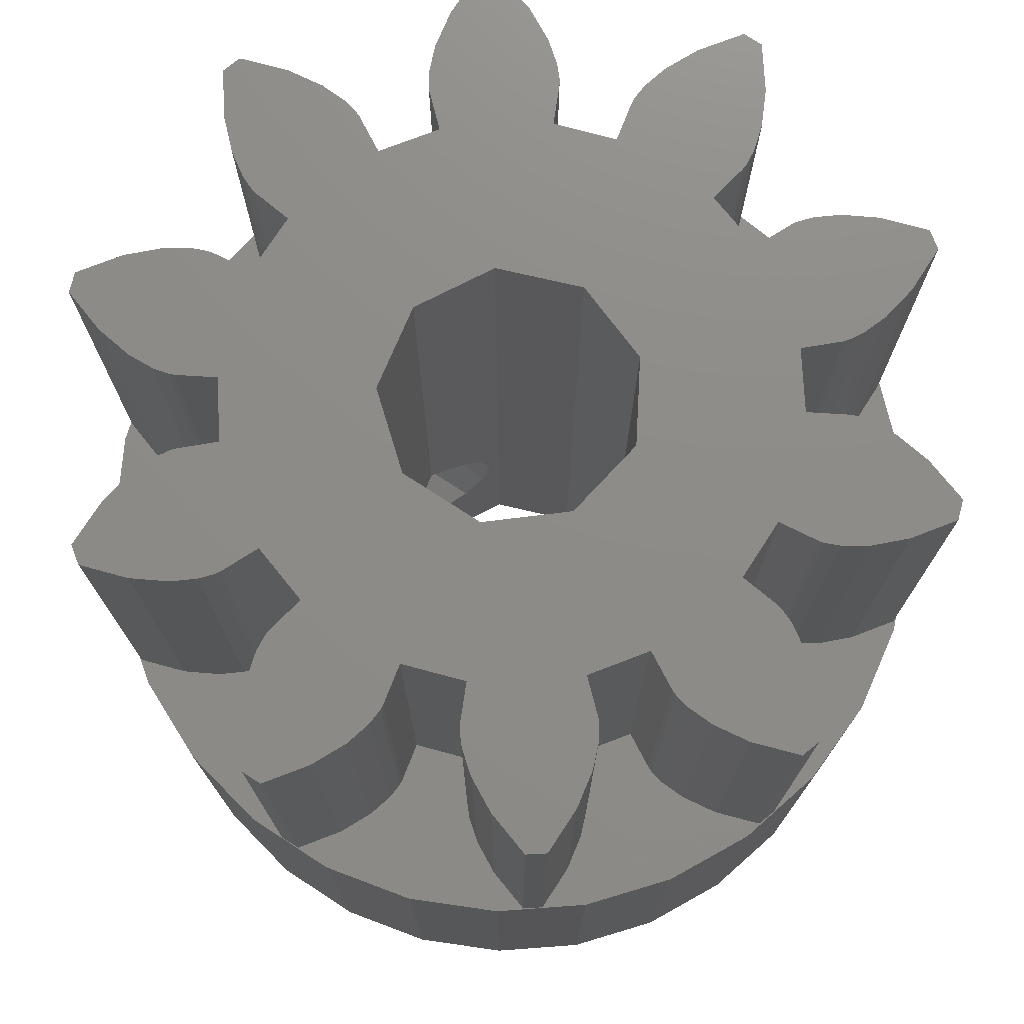
<metadata>
{"format":"stl","ext":"stl","renderer":"f3d","projection":"perspective","resolution":1024,"background":"white","views":[{"elev":75.2,"azim":-57.0,"up":"+Z"}]}
</metadata>
<code>
# stl→obj: 447 verts, 906 faces
v 9.392 58.86 18
v 12.53 59.1 18
v 9.392 61.14 18
v 9.795 57.62 18
v 8.558 61.31 18
v 8.558 58.69 18
v 8.447 61.32 18
v 8.447 58.68 18
v 8.115 61.29 18
v 8.115 58.71 18
v 7.578 61.14 18
v 7.578 58.86 18
v 6.877 60.8 18
v 6.877 59.2 18
v 6.069 60.21 18
v 6.069 59.79 18
v 12.53 60.9 18
v 9.795 62.38 18
v 11.13 55.78 18
v 12.19 55.02 18
v 11.13 64.22 18
v 10.56 64.84 18
v 9.02 62.73 18
v 10.47 64.92 18
v 10.19 65.09 18
v 10.56 55.16 18
v 9.02 57.27 18
v 8.674 63.01 18
v 9.666 65.28 18
v 8.926 62.79 18
v 8.326 63.44 18
v 8.9 65.42 18
v 7.957 64.13 18
v 7.899 65.42 18
v 7.651 65.08 18
v 14.1 53.05 18
v 11.65 53.85 18
v 13.79 52.59 18
v 11.73 52.52 18
v 13.25 52.03 18
v 11.62 53.29 18
v 12.44 51.44 18
v 12.04 51.57 18
v 11.77 54.28 18
v 11.72 54.17 18
v 10.47 55.08 18
v 10.19 54.91 18
v 8.926 57.21 18
v 8.674 56.99 18
v 9.666 54.72 18
v 8.326 56.56 18
v 8.9 54.58 18
v 7.957 55.87 18
v 7.899 54.58 18
v 7.651 54.92 18
v 15.9 66.95 18
v 18.35 66.15 18
v 18.38 66.71 18
v 16.21 67.41 18
v 18.27 67.48 18
v 16.75 67.97 18
v 17.96 68.43 18
v 20.21 57.62 18
v 17.01 58.31 18
v 18.87 55.78 18
v 17.56 68.56 18
v 18.28 65.83 18
v 18.87 64.22 18
v 17.01 61.69 18
v 17.62 60 18
v 18.23 65.72 18
v 15.75 66.53 18
v 17.81 64.98 18
v 15.77 66.64 18
v 15.65 65.68 18
v 15.46 62.59 18
v 14.35 65.68 18
v 12.19 64.98 18
v 14.25 66.53 18
v 14.23 66.64 18
v 14.1 66.95 18
v 13.79 67.41 18
v 13.69 62.27 18
v 13.25 67.97 18
v 12.44 68.56 18
v 22.1 65.42 18
v 22.04 64.13 18
v 22.35 65.08 18
v 21.1 65.42 18
v 21.67 63.44 18
v 20.33 65.28 18
v 21.33 63.01 18
v 19.81 65.09 18
v 21.07 62.79 18
v 20.98 62.73 18
v 19.44 64.84 18
v 20.21 62.38 18
v 23.12 60.8 18
v 23.93 59.79 18
v 23.93 60.21 18
v 23.12 59.2 18
v 22.42 61.14 18
v 22.42 58.86 18
v 21.89 61.29 18
v 21.89 58.71 18
v 21.55 61.32 18
v 21.55 58.68 18
v 21.44 61.31 18
v 21.44 58.69 18
v 20.61 61.14 18
v 20.61 58.86 18
v 22.04 55.87 18
v 22.1 54.58 18
v 22.35 54.92 18
v 21.1 54.58 18
v 21.67 56.56 18
v 20.33 54.72 18
v 21.33 56.99 18
v 19.81 54.91 18
v 21.07 57.21 18
v 20.98 57.27 18
v 19.44 55.16 18
v 19.53 64.92 18
v 19.53 55.08 18
v 15.9 53.05 18
v 18.35 53.85 18
v 18.28 54.17 18
v 18.38 53.29 18
v 18.23 54.28 18
v 16.21 52.59 18
v 18.27 52.52 18
v 15.75 53.47 18
v 17.81 55.02 18
v 16.75 52.03 18
v 17.96 51.57 18
v 15.46 57.41 18
v 15.65 54.32 18
v 17.56 51.44 18
v 15.77 53.36 18
v 14.35 54.32 18
v 14.25 53.47 18
v 14.23 53.36 18
v 13.69 57.73 18
v 11.73 67.48 18
v 12.04 68.43 18
v 11.62 66.71 18
v 11.77 65.72 18
v 11.65 66.15 18
v 11.72 65.83 18
v 9.392 58.86 9
v 9.02 57.27 9
v 9.795 57.62 9
v 8.558 58.69 9
v 8.926 57.21 9
v 8.447 58.68 9
v 8.674 56.99 9
v 8.115 58.71 9
v 6.471 57.13 9
v 8.326 56.56 9
v 7.957 55.87 9
v 7.578 58.86 9
v 10.47 55.08 9
v 11.72 54.17 9
v 10.56 55.16 9
v 11.77 54.28 9
v 11.13 55.78 9
v 12.19 55.02 9
v 19.81 54.91 9
v 18.35 53.85 9
v 18.38 53.29 9
v 19.44 55.16 9
v 18.28 54.17 9
v 18.23 54.28 9
v 18.87 55.78 9
v 17.81 55.02 9
v 23.17 56.22 9
v 22.04 55.87 9
v 22.35 54.92 9
v 21.67 56.56 9
v 22.42 58.86 9
v 21.89 58.71 9
v 21.33 56.99 9
v 21.55 58.68 9
v 21.07 57.21 9
v 21.44 58.69 9
v 20.98 57.27 9
v 20.61 58.86 9
v 20.21 57.62 9
v 23.79 61.93 9
v 23.93 60.21 9
v 24 60 9
v 21.67 63.44 9
v 23.17 63.78 9
v 23.12 60.8 9
v 22.42 61.14 9
v 22.04 64.13 9
v 22.35 65.08 9
v 22.16 65.45 9
v 22.1 65.42 9
v 20.83 66.86 9
v 21.1 65.42 9
v 20.33 65.28 9
v 19.81 65.09 9
v 18.35 66.15 9
v 19.53 64.92 9
v 18.38 66.71 9
v 19.22 67.95 9
v 18.28 65.83 9
v 18.27 67.48 9
v 17.96 68.43 9
v 17.41 68.67 9
v 17.56 68.56 9
v 16.75 67.97 9
v 15.49 68.99 9
v 16.21 67.41 9
v 15.9 66.95 9
v 14.1 66.95 9
v 15.77 66.64 9
v 14.23 66.64 9
v 14.25 66.53 9
v 15.75 66.53 9
v 15.65 65.68 9
v 14.35 65.68 9
v 13.79 67.41 9
v 13.54 68.88 9
v 13.25 67.97 9
v 12.44 68.56 9
v 11.67 68.36 9
v 12.04 68.43 9
v 11.73 67.48 9
v 9.949 67.45 9
v 11.62 66.71 9
v 10.56 64.84 9
v 11.13 64.22 9
v 10.47 64.92 9
v 10.19 65.09 9
v 9.666 65.28 9
v 8.466 66.19 9
v 8.9 65.42 9
v 7.899 65.42 9
v 7.288 64.64 9
v 7.651 65.08 9
v 7.957 64.13 9
v 6.471 62.87 9
v 8.326 63.44 9
v 7.578 61.14 9
v 6.877 60.8 9
v 6.053 60.97 9
v 6.069 60.21 9
v 6.069 59.79 9
v 23.93 59.79 9
v 23.79 58.07 9
v 23.12 59.2 9
v 22.16 54.55 9
v 22.1 54.58 9
v 20.83 53.14 9
v 21.1 54.58 9
v 20.33 54.72 9
v 19.53 55.08 9
v 19.22 52.05 9
v 18.27 52.52 9
v 17.96 51.57 9
v 17.41 51.33 9
v 17.56 51.44 9
v 16.75 52.03 9
v 15.49 51.01 9
v 16.21 52.59 9
v 15.9 53.05 9
v 14.1 53.05 9
v 15.77 53.36 9
v 14.23 53.36 9
v 15.75 53.47 9
v 14.25 53.47 9
v 15.65 54.32 9
v 14.35 54.32 9
v 13.79 52.59 9
v 13.54 51.12 9
v 13.25 52.03 9
v 12.44 51.44 9
v 11.67 51.64 9
v 12.04 51.57 9
v 11.73 52.52 9
v 9.949 52.55 9
v 11.62 53.29 9
v 11.65 53.85 9
v 10.19 54.91 9
v 9.666 54.72 9
v 8.466 53.81 9
v 8.9 54.58 9
v 7.899 54.58 9
v 7.288 55.36 9
v 7.651 54.92 9
v 6.877 59.2 9
v 6.053 59.03 9
v 21.89 61.29 9
v 21.33 63.01 9
v 21.55 61.32 9
v 21.07 62.79 9
v 21.44 61.31 9
v 20.98 62.73 9
v 20.61 61.14 9
v 20.21 62.38 9
v 19.44 64.84 9
v 18.23 65.72 9
v 18.87 64.22 9
v 17.81 64.98 9
v 11.77 65.72 9
v 12.19 64.98 9
v 11.72 65.83 9
v 11.65 66.15 9
v 9.02 62.73 9
v 9.392 61.14 9
v 9.795 62.38 9
v 8.558 61.31 9
v 8.926 62.79 9
v 8.447 61.32 9
v 8.674 63.01 9
v 8.115 61.29 9
v 23.79 61.93 0
v 24 60 0
v 6.053 59.03 0
v 6.053 60.97 0
v 14.81 68.95 5.79
v 15.49 68.99 5.719
v 14.1 68.91 5.559
v 13.54 68.88 5.058
v 15.49 68.99 2.281
v 15.49 68.99 0
v 14.81 68.95 2.21
v 13.54 68.88 0
v 14.1 68.91 2.441
v 13.54 68.88 2.942
v 15.49 51.01 0
v 17.41 51.33 0
v 20.83 66.86 0
v 22.16 65.45 0
v 23.17 63.78 0
v 9.949 67.45 0
v 8.466 66.19 0
v 13.24 68.8 4.374
v 11.67 68.36 0
v 13.24 68.8 3.626
v 23.17 56.22 0
v 22.16 54.55 0
v 19.22 67.95 0
v 17.41 68.67 0
v 15.56 68.98 5.712
v 16.2 68.87 5.338
v 16.64 68.8 4.732
v 16.8 68.77 4
v 16.64 68.8 3.268
v 16.2 68.87 2.662
v 15.56 68.98 2.288
v 6.471 62.87 0
v 7.288 64.64 0
v 17.62 60 0
v 23.79 58.07 0
v 17.01 58.31 0
v 17.75 63.5 0
v 20.83 53.14 0
v 19.22 52.05 0
v 17.75 66.5 0
v 15.46 57.41 0
v 13.54 51.12 0
v 13.69 57.73 0
v 11.67 51.64 0
v 12.53 60.9 0
v 12.53 59.1 0
v 8.466 53.81 0
v 9.949 52.55 0
v 12.25 66.5 0
v 7.288 55.36 0
v 6.471 57.13 0
v 12.25 63.5 0
v 17.01 61.69 0
v 15.46 62.59 0
v 13.69 62.27 0
v 14.1 62.35 2.441
v 14.81 62.47 2.21
v 13.69 62.27 2.813
v 15.46 62.59 2.278
v 14.81 62.47 5.79
v 14.1 62.35 5.559
v 13.69 62.27 5.187
v 15.46 62.59 5.722
v 15.56 62.53 5.712
v 16.2 62.15 5.338
v 16.64 61.9 4.732
v 16.8 61.81 4
v 15.56 62.53 2.288
v 16.2 62.15 2.662
v 16.64 61.9 3.268
v 13.54 62.1 5.058
v 13.24 61.74 4.374
v 13.54 62.1 2.942
v 13.24 61.74 3.626
v 12.25 63.5 2.412
v 12.25 66.5 3.5
v 12.25 63.5 3.5
v 17.75 63.5 2.412
v 15 63.5 0.8246
v 17.75 66.4 3.5
v 17.75 66.5 3.5
v 17.75 63.4 5.588
v 17.75 63.4 2.412
v 17.75 66.4 5.588
v 12.25 66.4 3.5
v 13.3 66.5 3.5
v 13.3 66.4 3.5
v 16.69 66.4 3.5
v 16.69 66.5 3.5
v 13.54 66.5 2.942
v 14.1 66.5 2.441
v 14.81 66.5 2.21
v 16.64 66.5 3.268
v 16.2 66.5 2.662
v 15.56 66.5 2.288
v 15 63.4 7.175
v 15 66.4 7.175
v 12.25 66.4 5.588
v 12.25 63.4 5.588
v 12.25 63.4 2.412
v 15.56 63.4 5.712
v 14.81 63.4 5.79
v 16.2 63.4 5.338
v 16.64 63.4 4.732
v 16.8 63.4 4
v 16.64 63.4 3.268
v 16.2 63.4 2.662
v 15.56 63.4 2.288
v 15 63.4 0.8246
v 14.81 63.4 2.21
v 14.1 63.4 5.559
v 13.54 63.4 5.058
v 13.24 63.4 4.374
v 13.24 63.4 3.626
v 13.54 63.4 2.942
v 14.1 63.4 2.441
v 14.1 66.4 5.559
v 14.81 66.4 5.79
v 13.54 66.4 5.058
v 13.24 66.4 4.374
v 13.24 66.4 3.626
v 15.56 66.4 5.712
v 16.2 66.4 5.338
v 16.64 66.4 4.732
v 16.8 66.4 4
f 1 2 3
f 2 1 4
f 5 1 3
f 5 6 1
f 7 6 5
f 7 8 6
f 9 8 7
f 9 10 8
f 11 10 9
f 11 12 10
f 13 12 11
f 13 14 12
f 15 14 13
f 14 15 16
f 3 17 18
f 2 19 20
f 18 21 22
f 17 3 2
f 23 22 24
f 2 4 19
f 23 24 25
f 19 4 26
f 27 26 4
f 28 25 29
f 22 23 18
f 25 30 23
f 31 29 32
f 25 28 30
f 29 31 28
f 32 33 31
f 34 33 32
f 33 34 35
f 36 37 38
f 39 40 41
f 41 38 37
f 42 39 43
f 37 44 45
f 38 41 40
f 40 39 42
f 26 27 46
f 46 27 47
f 48 47 27
f 49 47 48
f 47 49 50
f 51 50 49
f 50 51 52
f 53 52 51
f 53 54 52
f 54 53 55
f 56 57 58
f 59 58 60
f 56 58 59
f 61 60 62
f 59 60 61
f 63 64 65
f 61 62 66
f 57 56 67
f 68 69 70
f 67 56 71
f 72 71 56
f 71 72 73
f 72 56 74
f 73 72 75
f 76 73 75
f 73 76 69
f 77 76 75
f 78 79 80
f 78 80 81
f 78 81 82
f 77 83 76
f 79 78 77
f 78 82 84
f 77 78 83
f 21 83 78
f 78 84 85
f 86 87 88
f 89 87 86
f 87 89 90
f 91 90 89
f 90 91 92
f 93 92 91
f 92 93 94
f 94 93 95
f 95 96 97
f 96 95 93
f 98 99 100
f 98 101 99
f 102 101 98
f 102 103 101
f 104 103 102
f 104 105 103
f 106 105 104
f 106 107 105
f 108 107 106
f 108 109 107
f 110 109 108
f 110 111 109
f 70 110 97
f 110 70 111
f 112 113 114
f 115 112 116
f 117 116 118
f 112 115 113
f 119 118 120
f 119 120 121
f 116 117 115
f 122 121 63
f 70 97 68
f 111 70 63
f 96 93 123
f 122 63 65
f 97 96 68
f 121 122 119
f 118 119 117
f 119 122 124
f 69 68 73
f 64 63 70
f 125 126 127
f 126 125 128
f 125 127 129
f 128 130 131
f 132 129 133
f 131 134 135
f 65 64 133
f 136 133 64
f 132 133 137
f 135 134 138
f 131 130 134
f 129 132 125
f 128 125 130
f 125 132 139
f 133 136 137
f 136 140 137
f 20 141 140
f 141 36 142
f 44 141 20
f 143 140 136
f 20 140 143
f 141 44 36
f 20 143 2
f 37 36 44
f 83 21 17
f 18 17 21
f 144 85 145
f 146 85 144
f 85 146 78
f 78 146 147
f 148 147 146
f 147 148 149
f 150 151 152
f 153 151 150
f 151 153 154
f 155 154 153
f 154 155 156
f 157 156 155
f 158 156 157
f 156 158 159
f 159 158 160
f 158 157 161
f 162 163 164
f 165 164 163
f 164 165 166
f 166 165 167
f 168 169 170
f 171 172 169
f 171 173 172
f 173 174 175
f 176 177 178
f 179 180 181
f 176 179 177
f 182 181 183
f 184 183 185
f 181 182 179
f 183 184 182
f 185 186 184
f 187 186 185
f 186 187 188
f 189 190 191
f 192 189 193
f 189 194 190
f 189 195 194
f 196 193 197
f 198 197 193
f 198 199 197
f 200 199 198
f 199 200 201
f 200 202 201
f 200 203 202
f 204 203 200
f 203 204 205
f 206 200 207
f 204 200 206
f 208 205 204
f 207 209 206
f 207 210 209
f 211 210 207
f 211 212 210
f 211 213 212
f 214 213 211
f 213 214 215
f 214 216 215
f 217 216 214
f 216 217 218
f 219 218 217
f 220 221 219
f 222 220 223
f 221 220 222
f 218 219 221
f 214 224 217
f 225 224 214
f 225 226 224
f 225 227 226
f 228 227 225
f 228 229 227
f 228 230 229
f 231 230 228
f 230 231 232
f 232 233 234
f 232 235 233
f 236 232 231
f 232 236 235
f 231 237 236
f 238 237 231
f 237 238 239
f 238 240 239
f 241 240 238
f 241 242 240
f 243 244 245
f 245 244 246
f 246 244 247
f 248 247 244
f 249 248 250
f 247 248 249
f 251 191 190
f 251 252 191
f 253 252 251
f 180 252 253
f 179 252 180
f 252 179 176
f 178 254 176
f 255 254 178
f 256 255 257
f 255 256 254
f 258 256 257
f 168 256 258
f 169 168 259
f 169 259 171
f 168 170 256
f 173 171 174
f 256 170 260
f 261 260 170
f 262 260 261
f 262 263 260
f 264 263 262
f 265 263 264
f 266 265 267
f 265 266 263
f 268 266 267
f 269 268 270
f 271 270 272
f 273 272 274
f 273 274 275
f 272 273 271
f 270 271 269
f 268 269 266
f 276 266 269
f 276 277 266
f 278 277 276
f 279 277 278
f 279 280 277
f 281 280 279
f 282 280 281
f 283 282 284
f 163 162 285
f 286 285 162
f 283 285 286
f 285 283 284
f 282 283 280
f 287 283 286
f 288 287 289
f 287 288 283
f 290 288 289
f 290 291 288
f 292 291 290
f 160 291 292
f 158 161 293
f 160 158 291
f 294 293 250
f 293 294 158
f 294 250 248
f 192 193 196
f 189 192 195
f 195 192 295
f 296 295 192
f 295 296 297
f 298 297 296
f 297 298 299
f 300 299 298
f 300 301 299
f 301 300 302
f 205 208 303
f 304 303 208
f 303 304 305
f 305 304 306
f 307 234 308
f 309 234 307
f 310 234 309
f 234 310 232
f 311 312 313
f 314 311 315
f 316 315 317
f 311 314 312
f 315 316 314
f 318 317 245
f 317 318 316
f 244 243 241
f 241 243 242
f 245 246 318
f 135 261 131
f 261 135 262
f 131 170 128
f 170 131 261
f 128 169 126
f 169 128 170
f 126 172 127
f 172 126 169
f 127 173 129
f 173 127 172
f 129 175 133
f 175 129 173
f 175 65 133
f 65 175 174
f 171 65 174
f 65 171 122
f 171 124 122
f 124 171 259
f 259 119 124
f 119 259 168
f 168 117 119
f 117 168 258
f 258 115 117
f 115 258 257
f 257 113 115
f 113 257 255
f 113 178 114
f 178 113 255
f 114 177 112
f 177 114 178
f 112 179 116
f 179 112 177
f 116 182 118
f 182 116 179
f 182 120 118
f 120 182 184
f 184 121 120
f 121 184 186
f 186 63 121
f 63 186 188
f 63 187 111
f 187 63 188
f 187 109 111
f 109 187 185
f 185 107 109
f 107 185 183
f 183 105 107
f 105 183 181
f 181 103 105
f 103 181 180
f 180 101 103
f 101 180 253
f 253 99 101
f 99 253 251
f 99 190 100
f 190 99 251
f 190 98 100
f 98 190 194
f 194 102 98
f 102 194 195
f 195 104 102
f 104 195 295
f 295 106 104
f 106 295 297
f 297 108 106
f 108 297 299
f 299 110 108
f 110 299 301
f 110 302 97
f 302 110 301
f 302 95 97
f 95 302 300
f 300 94 95
f 94 300 298
f 298 92 94
f 92 298 296
f 92 192 90
f 192 92 296
f 90 196 87
f 196 90 192
f 87 197 88
f 197 87 196
f 88 199 86
f 199 88 197
f 199 89 86
f 89 199 201
f 201 91 89
f 91 201 202
f 202 93 91
f 93 202 203
f 203 123 93
f 123 203 205
f 205 96 123
f 96 205 303
f 305 96 303
f 96 305 68
f 305 73 68
f 73 305 306
f 73 304 71
f 304 73 306
f 71 208 67
f 208 71 304
f 67 204 57
f 204 67 208
f 57 206 58
f 206 57 204
f 58 209 60
f 209 58 206
f 60 210 62
f 210 60 209
f 210 66 62
f 66 210 212
f 212 61 66
f 61 212 213
f 215 61 213
f 61 215 59
f 216 59 215
f 59 216 56
f 218 56 216
f 56 218 74
f 221 74 218
f 74 221 72
f 222 72 221
f 72 222 75
f 222 77 75
f 77 222 223
f 77 220 79
f 220 77 223
f 79 219 80
f 219 79 220
f 80 217 81
f 217 80 219
f 81 224 82
f 224 81 217
f 82 226 84
f 226 82 224
f 226 85 84
f 85 226 227
f 227 145 85
f 145 227 229
f 230 145 229
f 145 230 144
f 232 144 230
f 144 232 146
f 310 146 232
f 146 310 148
f 309 148 310
f 148 309 149
f 307 149 309
f 149 307 147
f 308 147 307
f 147 308 78
f 308 21 78
f 21 308 234
f 21 233 22
f 233 21 234
f 233 24 22
f 24 233 235
f 235 25 24
f 25 235 236
f 236 29 25
f 29 236 237
f 237 32 29
f 32 237 239
f 239 34 32
f 34 239 240
f 242 34 240
f 34 242 35
f 243 35 242
f 35 243 33
f 245 33 243
f 33 245 31
f 317 31 245
f 31 317 28
f 317 30 28
f 30 317 315
f 315 23 30
f 23 315 311
f 311 18 23
f 18 311 313
f 312 18 313
f 18 312 3
f 312 5 3
f 5 312 314
f 314 7 5
f 7 314 316
f 316 9 7
f 9 316 318
f 318 11 9
f 11 318 246
f 246 13 11
f 13 246 247
f 247 15 13
f 15 247 249
f 250 15 249
f 15 250 16
f 250 14 16
f 14 250 293
f 293 12 14
f 12 293 161
f 161 10 12
f 10 161 157
f 157 8 10
f 8 157 155
f 155 6 8
f 6 155 153
f 153 1 6
f 1 153 150
f 152 1 150
f 1 152 4
f 152 27 4
f 27 152 151
f 151 48 27
f 48 151 154
f 154 49 48
f 49 154 156
f 159 49 156
f 49 159 51
f 160 51 159
f 51 160 53
f 292 53 160
f 53 292 55
f 290 55 292
f 55 290 54
f 290 52 54
f 52 290 289
f 289 50 52
f 50 289 287
f 287 47 50
f 47 287 286
f 286 46 47
f 46 286 162
f 162 26 46
f 26 162 164
f 26 166 19
f 166 26 164
f 166 20 19
f 20 166 167
f 165 20 167
f 20 165 44
f 163 44 165
f 44 163 45
f 285 45 163
f 45 285 37
f 284 37 285
f 37 284 41
f 282 41 284
f 41 282 39
f 281 39 282
f 39 281 43
f 281 42 43
f 42 281 279
f 279 40 42
f 40 279 278
f 40 276 38
f 276 40 278
f 38 269 36
f 269 38 276
f 36 271 142
f 271 36 269
f 142 273 141
f 273 142 271
f 141 275 140
f 275 141 273
f 275 137 140
f 137 275 274
f 272 137 274
f 137 272 132
f 270 132 272
f 132 270 139
f 268 139 270
f 139 268 125
f 267 125 268
f 125 267 130
f 265 130 267
f 130 265 134
f 265 138 134
f 138 265 264
f 264 135 138
f 135 264 262
f 191 319 189
f 319 191 320
f 321 248 322
f 248 321 294
f 214 323 225
f 323 214 324
f 325 225 323
f 225 325 326
f 327 328 329
f 330 329 328
f 329 330 331
f 331 330 332
f 333 263 266
f 263 333 334
f 198 335 200
f 335 198 336
f 189 337 193
f 337 189 319
f 338 238 231
f 238 338 339
f 326 228 225
f 326 228 326
f 340 228 326
f 341 340 342
f 341 332 330
f 332 341 332
f 332 341 342
f 340 341 228
f 254 343 176
f 343 254 344
f 193 336 198
f 336 193 337
f 345 211 207
f 211 345 346
f 347 214 211
f 214 347 324
f 211 348 347
f 211 349 348
f 211 350 349
f 346 350 211
f 346 351 350
f 346 352 351
f 346 353 352
f 328 353 346
f 353 328 327
f 335 207 200
f 207 335 345
f 354 241 355
f 241 354 244
f 355 238 339
f 238 355 241
f 322 244 354
f 244 322 248
f 356 320 357
f 356 357 343
f 320 356 319
f 358 343 344
f 359 319 356
f 358 344 360
f 319 359 337
f 358 360 361
f 337 359 336
f 336 359 335
f 362 335 359
f 363 361 334
f 343 358 356
f 363 334 333
f 361 363 358
f 364 363 333
f 363 364 365
f 366 365 364
f 322 367 368
f 365 369 368
f 369 365 370
f 370 365 366
f 335 362 345
f 362 346 345
f 362 328 346
f 371 328 362
f 328 371 330
f 371 341 330
f 372 368 369
f 373 368 372
f 371 338 341
f 321 368 373
f 371 339 338
f 322 368 321
f 374 339 371
f 354 367 322
f 339 374 355
f 367 354 374
f 355 374 354
f 375 359 356
f 376 359 375
f 374 376 377
f 376 374 359
f 374 377 367
f 341 231 228
f 231 341 338
f 252 320 191
f 320 252 357
f 373 294 321
f 294 373 158
f 176 357 252
f 357 176 343
f 369 291 372
f 291 369 288
f 372 158 373
f 158 372 291
f 334 260 263
f 260 334 361
f 256 344 254
f 344 256 360
f 370 280 283
f 280 370 366
f 366 277 280
f 277 366 364
f 364 266 277
f 266 364 333
f 369 283 288
f 283 369 370
f 361 256 260
f 256 361 360
f 356 69 375
f 69 356 70
f 2 367 17
f 367 2 368
f 378 377 379
f 377 378 380
f 376 379 377
f 379 376 381
f 83 382 76
f 83 383 382
f 383 83 384
f 76 382 385
f 386 76 385
f 76 386 69
f 387 69 386
f 388 69 387
f 389 69 388
f 376 390 381
f 375 390 376
f 390 375 391
f 389 375 69
f 392 375 389
f 391 375 392
f 17 384 83
f 384 17 393
f 367 394 17
f 393 17 394
f 367 380 395
f 367 395 396
f 380 367 377
f 394 367 396
f 358 136 64
f 136 358 363
f 143 368 2
f 368 143 365
f 358 70 356
f 70 358 64
f 363 143 136
f 143 363 365
f 397 398 399
f 398 397 371
f 371 397 374
f 400 359 401
f 401 374 397
f 374 401 359
f 362 402 403
f 400 362 359
f 362 400 402
f 404 402 400
f 404 400 405
f 402 404 406
f 407 408 409
f 408 407 398
f 398 407 399
f 410 403 402
f 403 410 411
f 398 412 408
f 371 412 398
f 413 371 414
f 412 371 413
f 415 403 411
f 416 403 415
f 362 416 417
f 362 414 371
f 414 362 417
f 416 362 403
f 418 406 404
f 406 418 419
f 420 399 407
f 421 399 420
f 422 399 421
f 399 422 397
f 421 419 418
f 419 421 420
f 418 423 424
f 404 423 418
f 404 425 423
f 404 426 425
f 404 427 426
f 405 427 404
f 427 405 428
f 405 429 428
f 405 430 429
f 431 430 405
f 430 431 432
f 433 418 424
f 418 433 421
f 434 421 433
f 435 421 434
f 436 421 435
f 422 436 437
f 436 422 421
f 438 422 437
f 431 438 432
f 438 431 422
f 439 419 420
f 419 439 440
f 420 441 439
f 420 442 441
f 407 442 420
f 442 407 443
f 443 407 409
f 444 419 440
f 444 406 419
f 445 406 444
f 446 406 445
f 447 406 446
f 402 447 410
f 447 402 406
f 401 405 400
f 405 401 431
f 397 431 401
f 431 397 422
f 446 350 447
f 350 446 349
f 427 388 426
f 388 427 389
f 442 342 340
f 342 442 443
f 394 436 435
f 436 394 396
f 325 440 439
f 440 325 323
f 433 382 383
f 382 433 424
f 439 326 325
f 326 439 441
f 439 326 326
f 434 383 384
f 434 384 393
f 383 434 433
f 430 381 390
f 432 381 430
f 381 432 379
f 327 417 353
f 329 417 327
f 417 329 414
f 444 348 445
f 348 444 347
f 386 425 387
f 425 386 423
f 445 349 446
f 349 445 348
f 426 387 425
f 387 426 388
f 444 324 347
f 323 444 440
f 444 323 324
f 385 423 386
f 424 385 382
f 385 424 423
f 441 340 326
f 340 441 442
f 393 435 434
f 435 393 394
f 331 414 329
f 414 331 413
f 438 379 432
f 379 438 378
f 443 408 342
f 408 443 409
f 412 342 408
f 342 412 332
f 436 395 437
f 395 436 396
f 416 351 352
f 351 416 415
f 391 428 429
f 428 391 392
f 390 429 430
f 429 390 391
f 417 352 353
f 352 417 416
f 392 427 428
f 427 392 389
f 411 351 415
f 351 411 350
f 447 411 410
f 411 447 350
f 332 413 331
f 332 413 332
f 413 332 412
f 437 378 438
f 378 437 380
f 380 437 395

</code>
